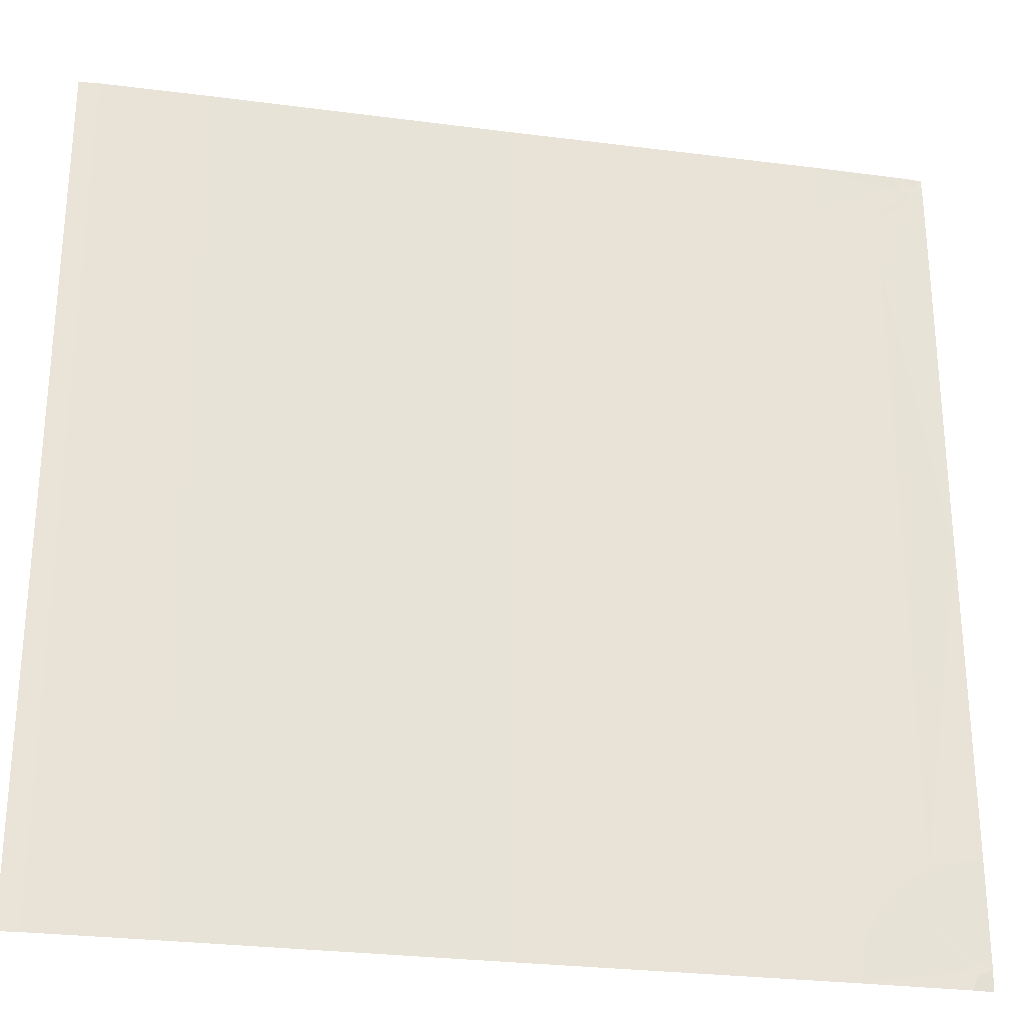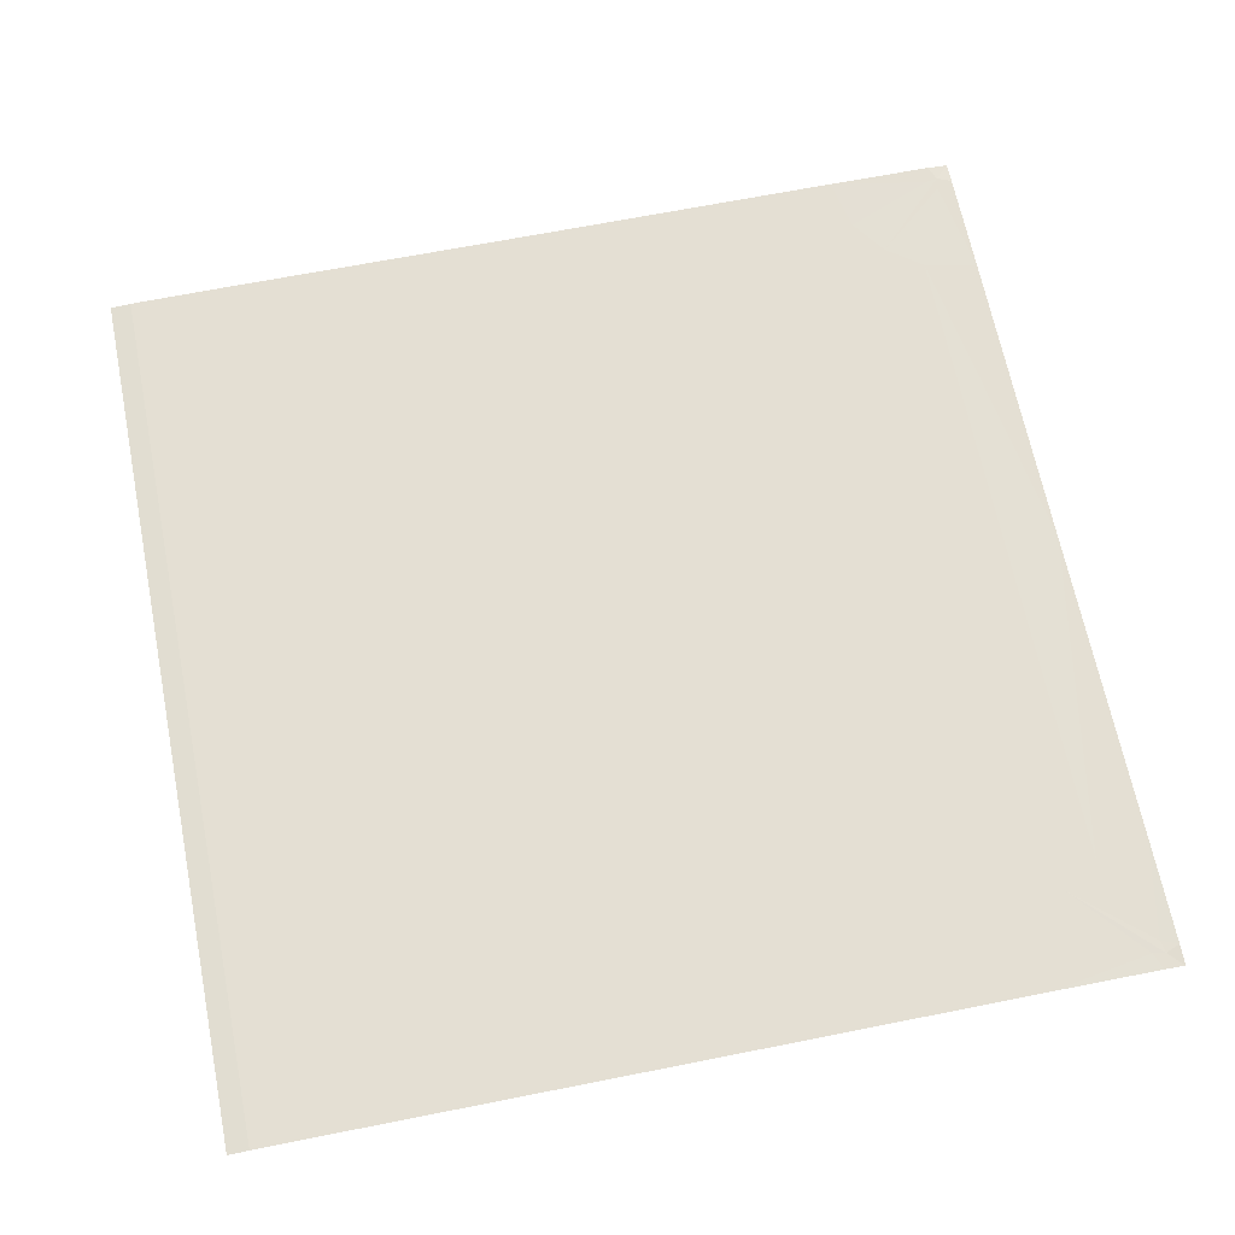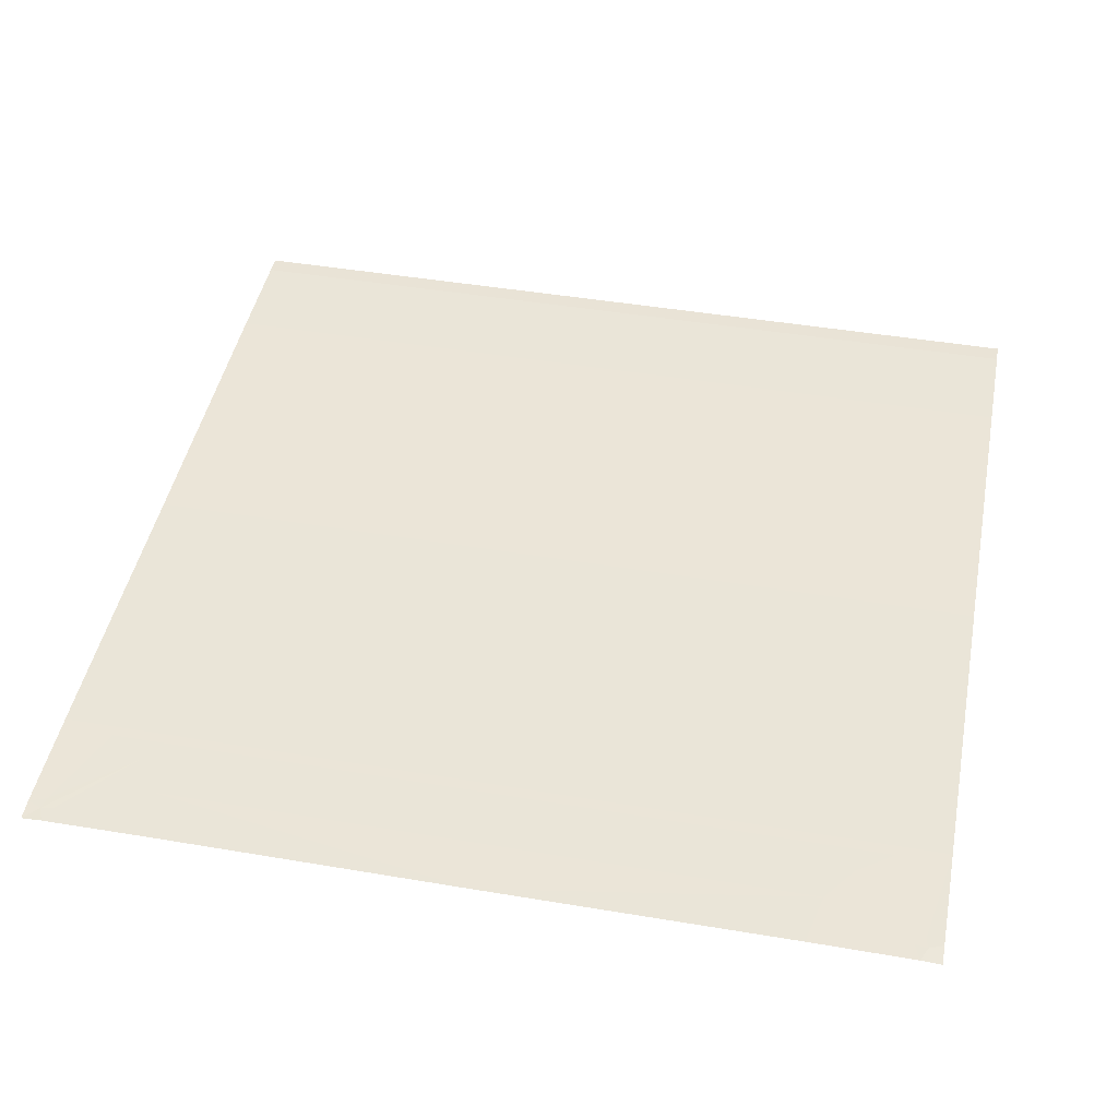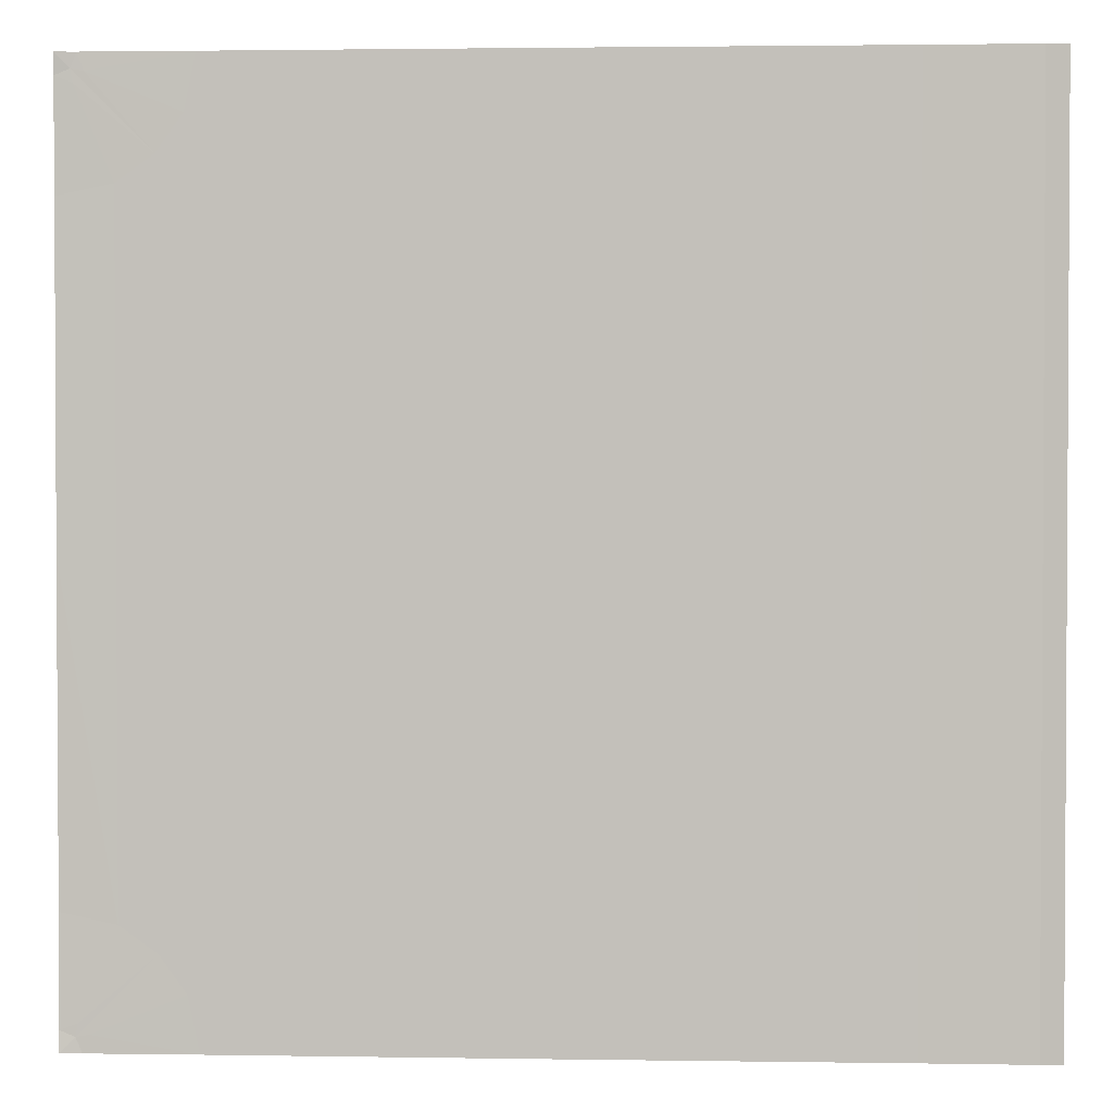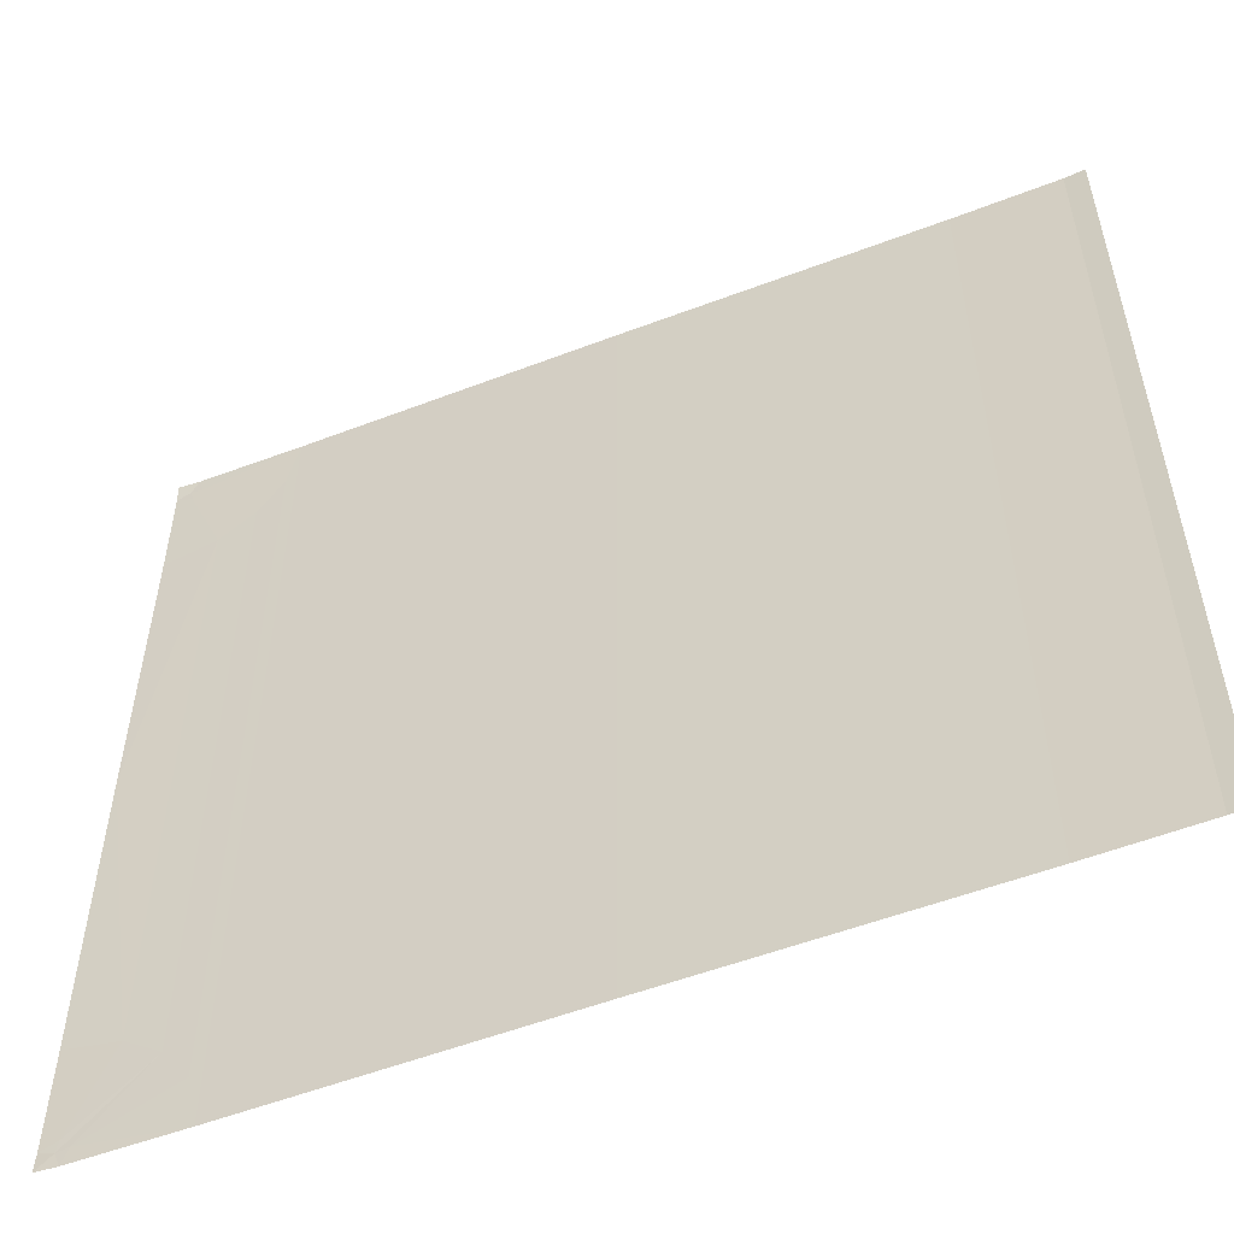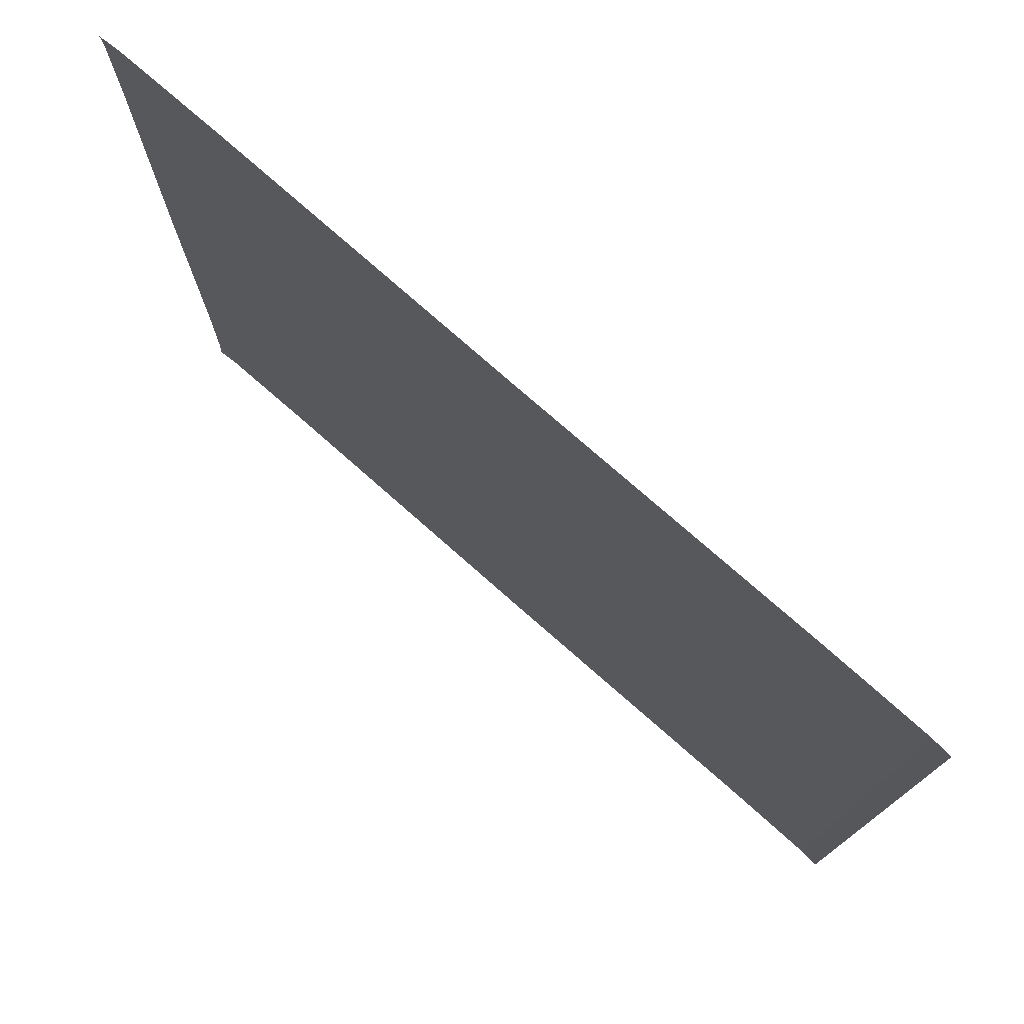
<metadata>
{"format":"obj","ext":"obj","renderer":"f3d","projection":"perspective","resolution":1024,"background":"white","views":[{"elev":-27.8,"azim":-11.2,"up":"+Y"},{"elev":66.5,"azim":-11.3,"up":"+Z"},{"elev":45.4,"azim":101.0,"up":"+Z"},{"elev":1.9,"azim":-176.8,"up":"+Y"},{"elev":-54.7,"azim":-158.0,"up":"+Y"},{"elev":76.9,"azim":-138.7,"up":"+Y"}]}
</metadata>
<code>
v -0.5 0.5 0
v -0.5 -0.5 0
v 0.5 0.5 0
v 0.5 -0.5 0
v 0.4766 0.5 0.001546
v -0 0.5 0.001464
v -0.4766 0.5 0.001546
v -0.4766 -0.5 0.001546
v 0 -0.5 0.001464
v 0.4766 -0.5 0.001546
v 0.3575 0.5 0.002291
v 0.3575 -0.5 0.002291
v -0.3575 0.5 0.002291
v -0.3575 -0.5 0.002291
v 0.4835 -0.4835 0.001546
v 0.5 0.4766 0.001546
v 0.5 0 0.001464
v 0.5 -0.4766 0.001546
v 0.5 -0.3575 0.002291
v 0.5 0.3575 0.002291
v 0.3992 -0.3992 0.002291
v 0.4835 0.4835 0.001546
v 0.3992 0.3992 0.002291
v 0.3701 -0.4397 0.00224
v 0.4695 -0.481 0.001512
v 0.481 -0.4695 0.001512
v 0.4397 -0.3701 0.00224
v 0.4397 0.3701 0.00224
v 0.481 0.4695 0.001512
v 0.4695 0.481 0.001512
v 0.3701 0.4397 0.00224
f 12 25 24
f 2 7 1
f 13 9 6
f 29 23 28
f 25 21 24
f 8 13 7
f 26 21 15
f 23 30 31
f 19 26 18
f 29 20 16
f 11 30 5
f 25 10 15
f 10 4 15
f 18 15 4
f 26 15 18
f 29 16 22
f 30 22 5
f 16 3 22
f 22 3 5
f 17 20 28
f 19 17 27
f 27 17 28
f 27 23 21
f 12 6 9
f 31 12 24
f 24 23 31
f 12 10 25
f 2 8 7
f 13 14 9
f 29 22 23
f 25 15 21
f 8 14 13
f 26 27 21
f 23 22 30
f 19 27 26
f 29 28 20
f 11 31 30
f 27 28 23
f 12 11 6
f 31 11 12
f 24 21 23

</code>
